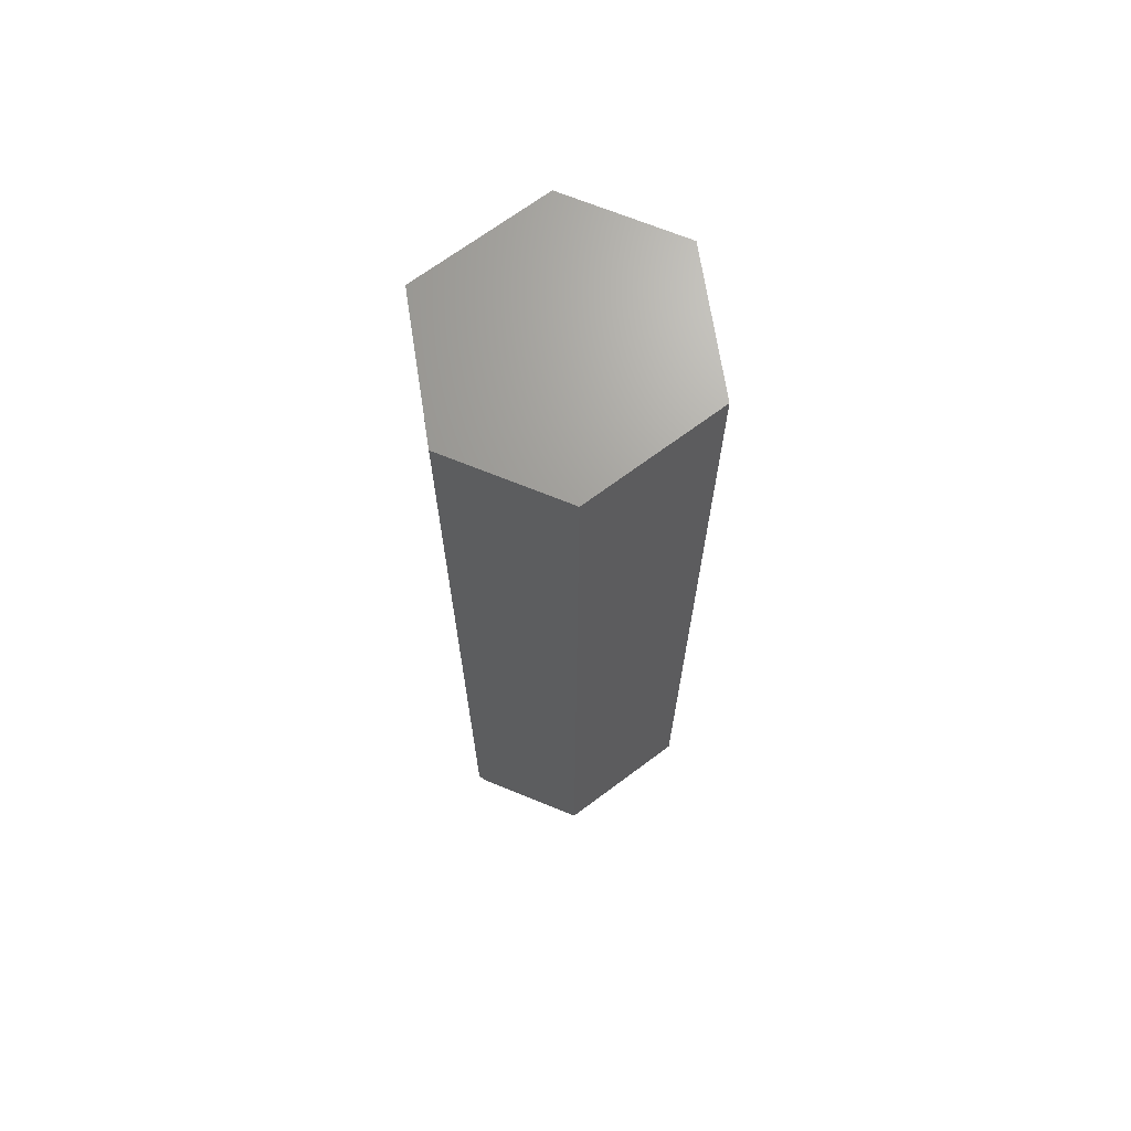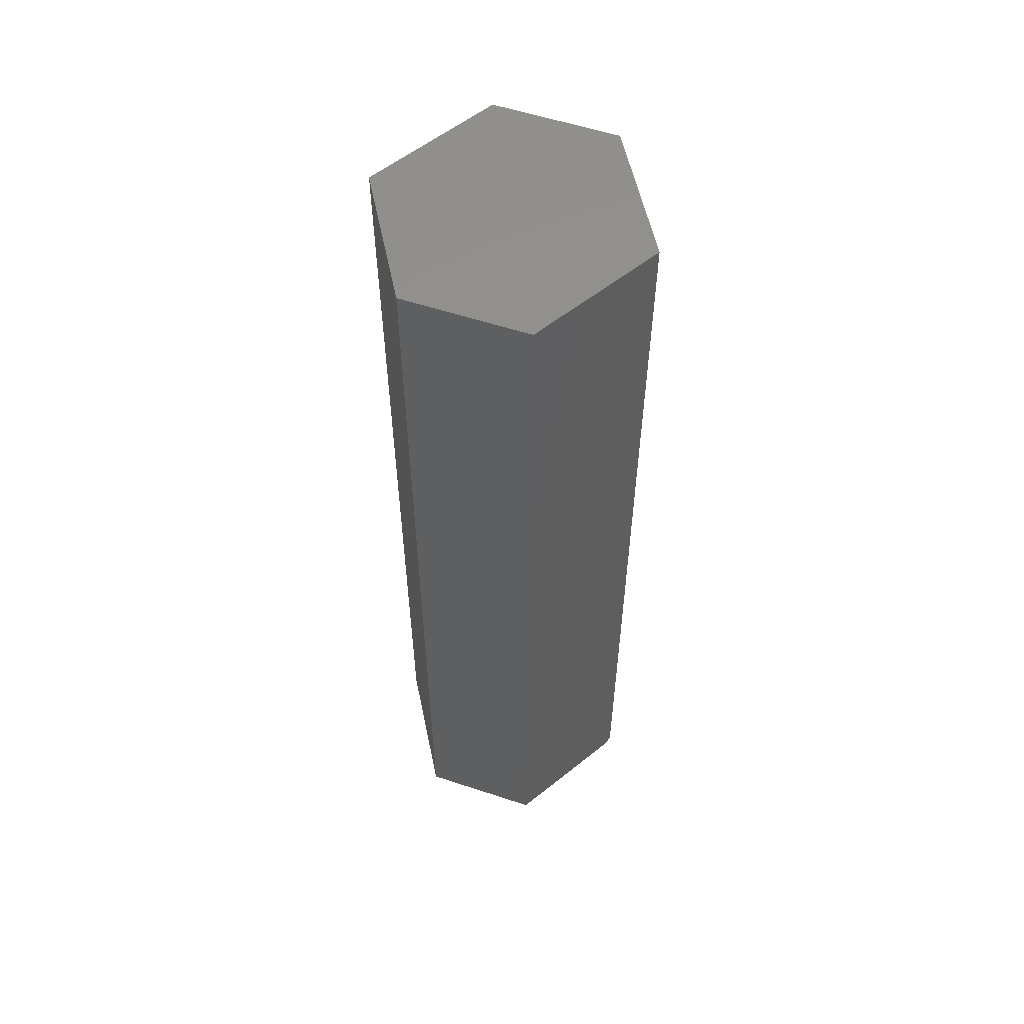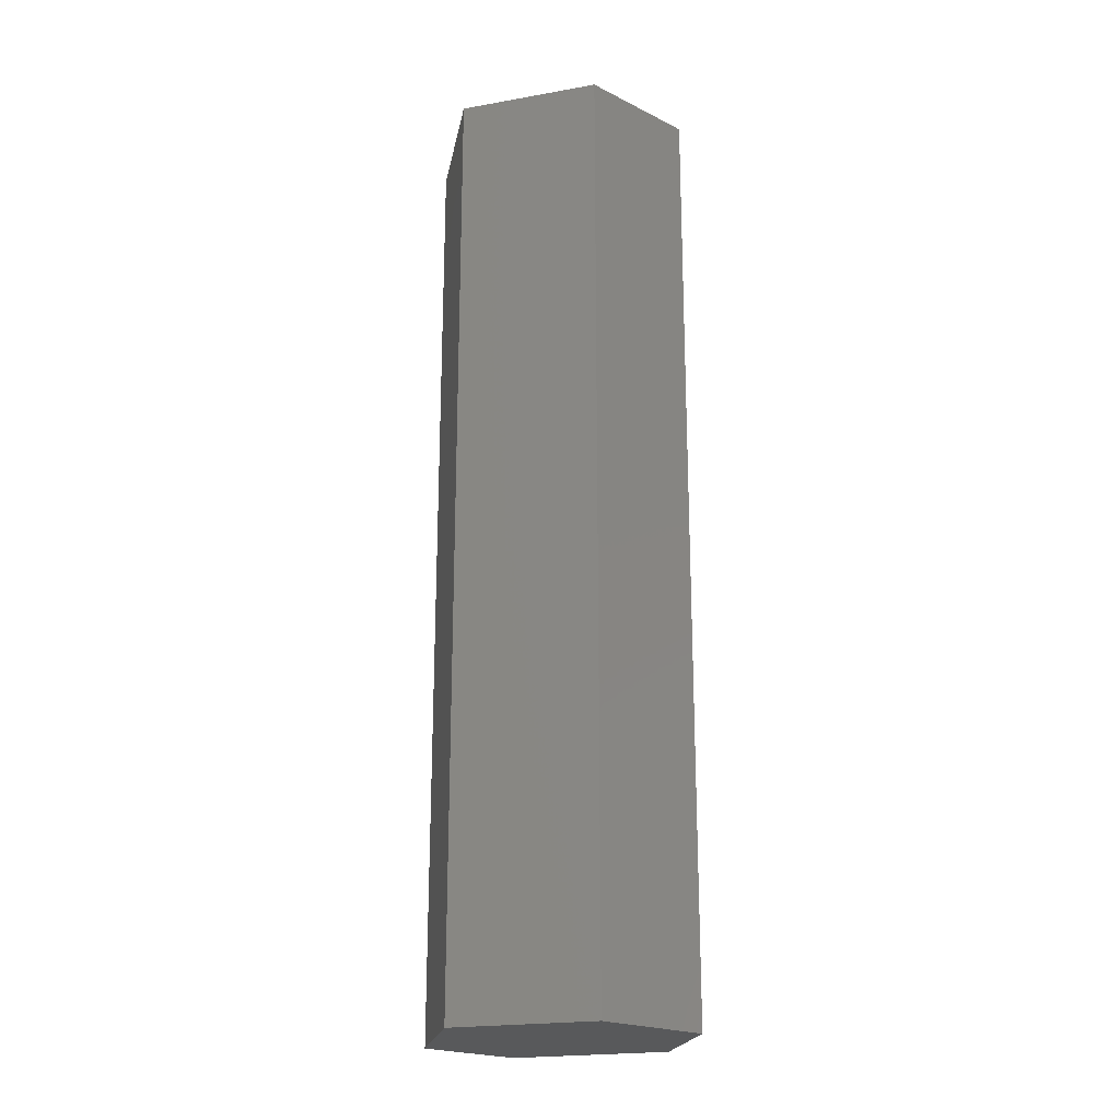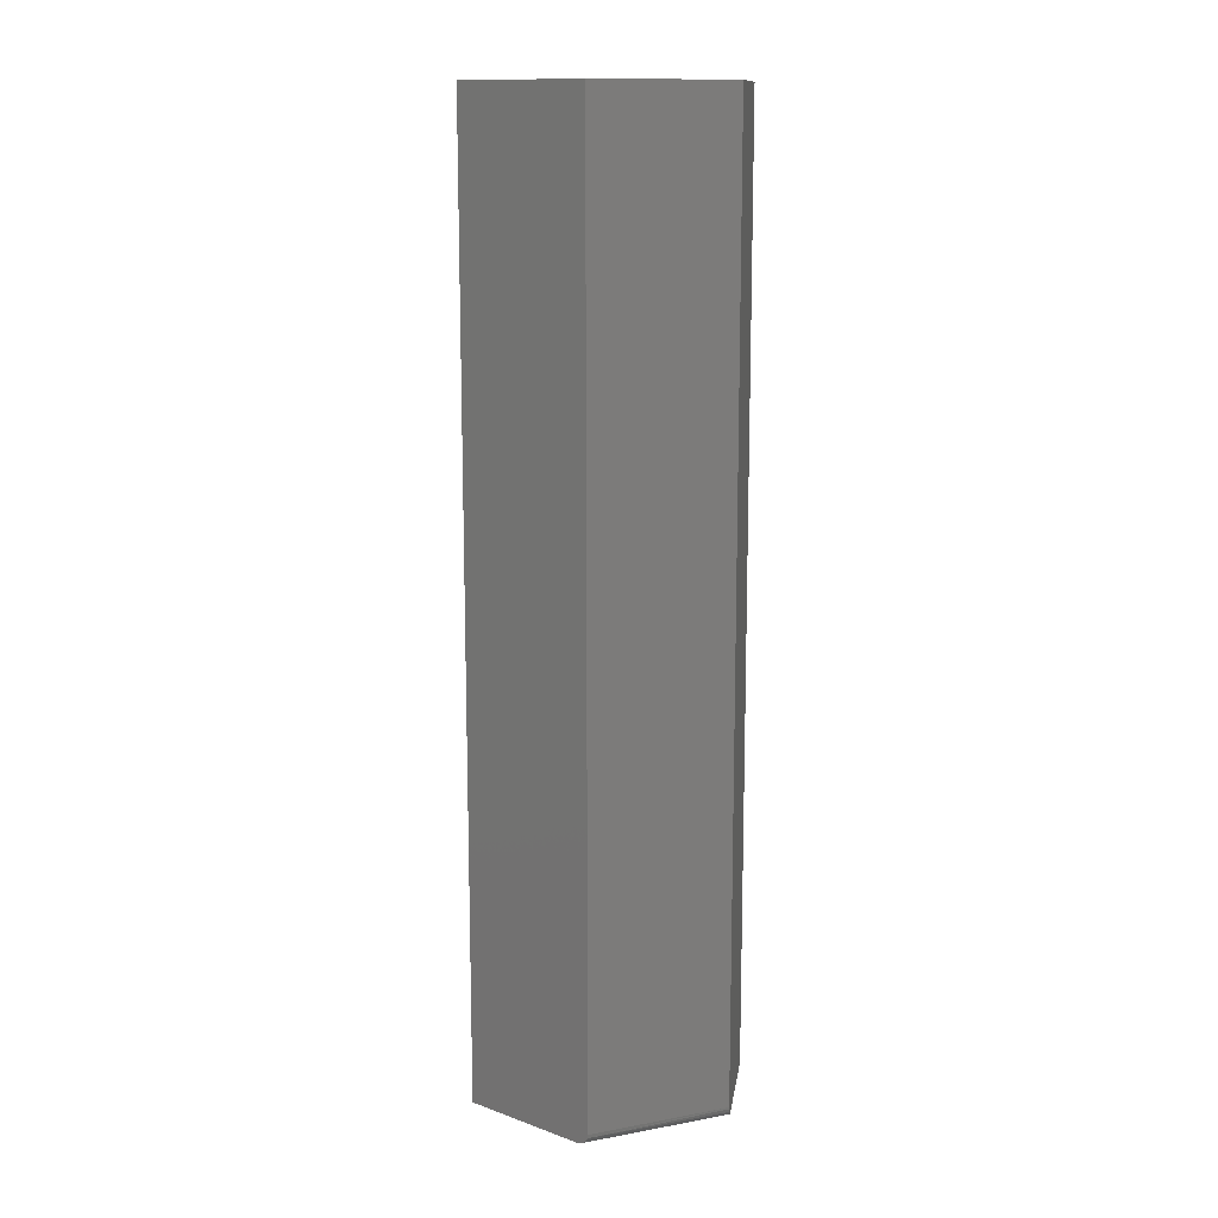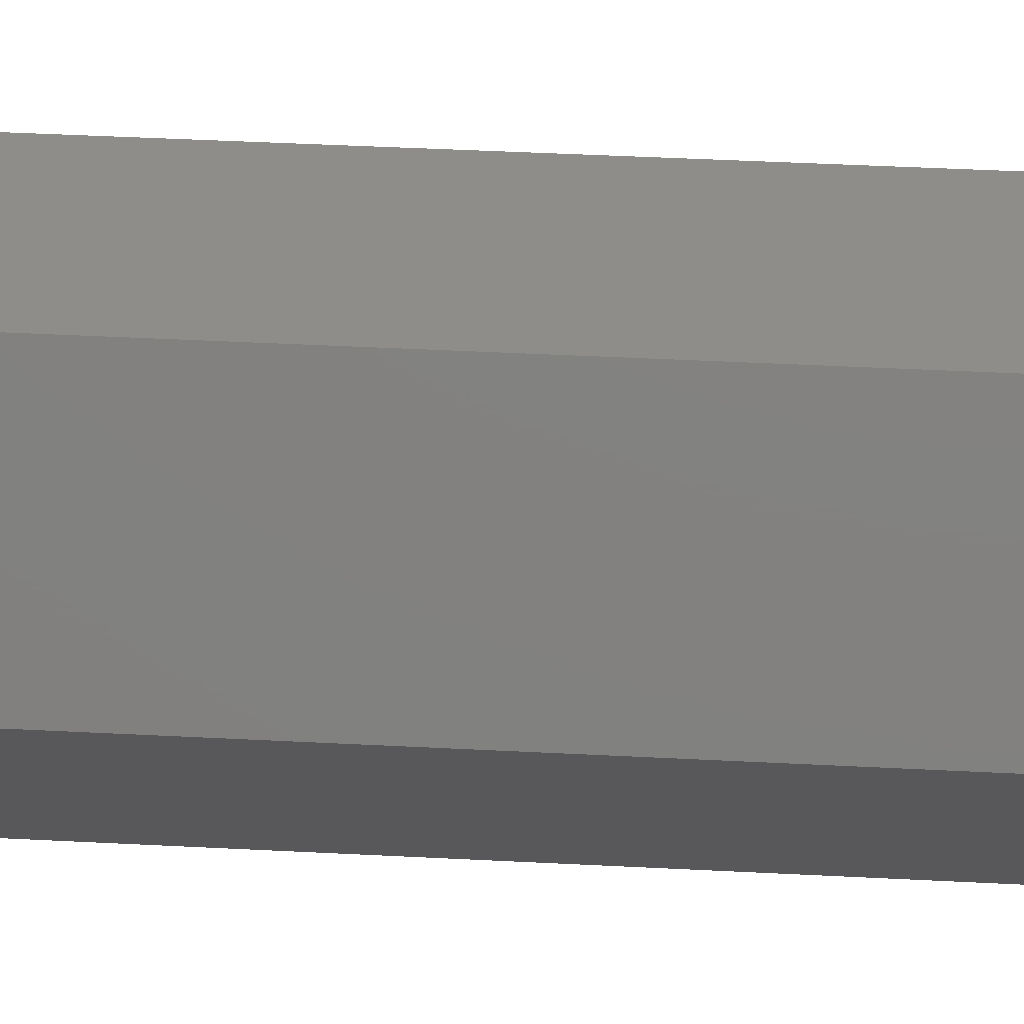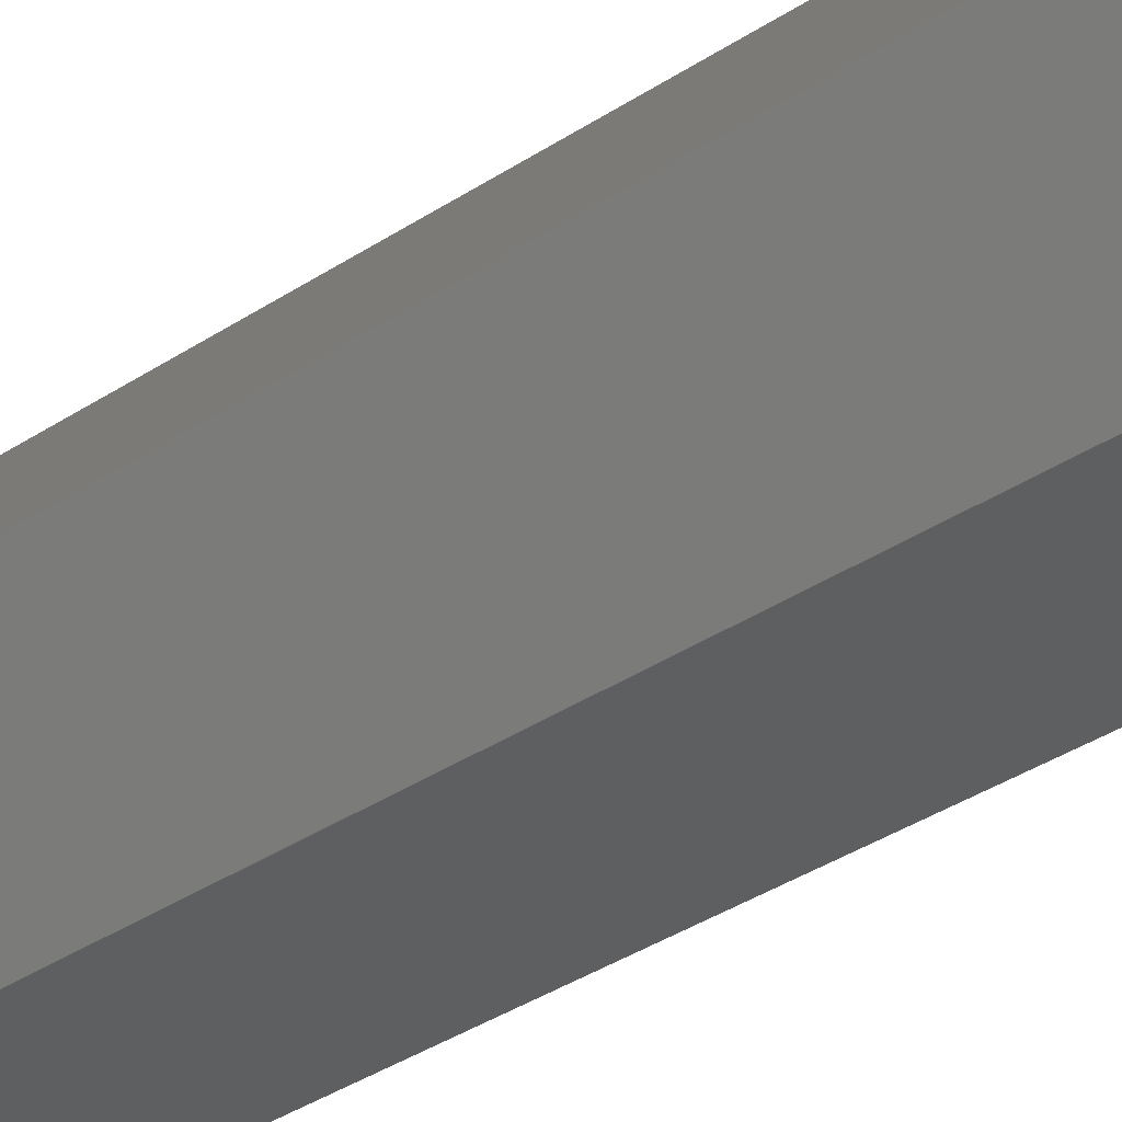
<metadata>
{"format":"stl","ext":"stl","renderer":"f3d","projection":"perspective","resolution":1024,"background":"white","views":[{"elev":68.8,"azim":-157.8,"up":"+Y"},{"elev":56.5,"azim":19.1,"up":"+Y"},{"elev":-21.2,"azim":-41.5,"up":"+Y"},{"elev":13.1,"azim":98.2,"up":"+Y"},{"elev":39.2,"azim":93.8,"up":"+Z"},{"elev":-37.7,"azim":-50.0,"up":"+Z"}]}
</metadata>
<code>
# stl→obj: 23 verts, 42 faces
v 0.03947 -0.3047 0.07895
v -0.03947 -0.3047 0.07895
v 0.08229 -0.3047 0.007592
v -0.08684 -0.3047 -4.061e-17
v 0.03036 -0.3047 -0.07895
v -0.03947 -0.3047 -0.07895
v 0.0837 -0.3043 0.005236
v 0.08497 -0.3032 0.003126
v 0.08597 -0.3015 0.001453
v 0.08662 -0.2993 0.0003736
v 0.08684 -0.2969 -1.249e-16
v 0.08684 0.3047 -1.068e-16
v 0.03947 0.3047 0.07895
v 0.03947 0.3047 -0.07895
v 0.03947 -0.2969 -0.07895
v 0.03681 -0.3024 -0.07895
v 0.03182 -0.3046 -0.07895
v 0.03452 -0.3038 -0.07895
v -0.03947 0.3047 -0.07895
v 0.03936 -0.2981 -0.07895
v 0.03848 -0.3004 -0.07895
v -0.03947 0.3047 0.07895
v -0.08684 0.3047 -4.061e-17
f 1 2 3
f 3 2 4
f 3 4 5
f 5 4 6
f 3 7 8
f 1 3 8
f 1 8 9
f 1 9 10
f 1 10 11
f 1 11 12
f 1 12 13
f 14 12 15
f 15 12 11
f 5 16 17
f 16 18 17
f 15 19 14
f 6 19 15
f 6 15 20
f 6 20 21
f 6 21 16
f 6 16 5
f 3 17 7
f 3 5 17
f 15 10 20
f 15 11 10
f 20 10 21
f 21 10 9
f 21 9 16
f 16 9 8
f 16 8 18
f 18 8 7
f 18 7 17
f 13 12 22
f 22 12 23
f 12 14 23
f 23 14 19
f 22 23 2
f 2 23 4
f 13 22 1
f 1 22 2
f 23 19 4
f 4 19 6

</code>
